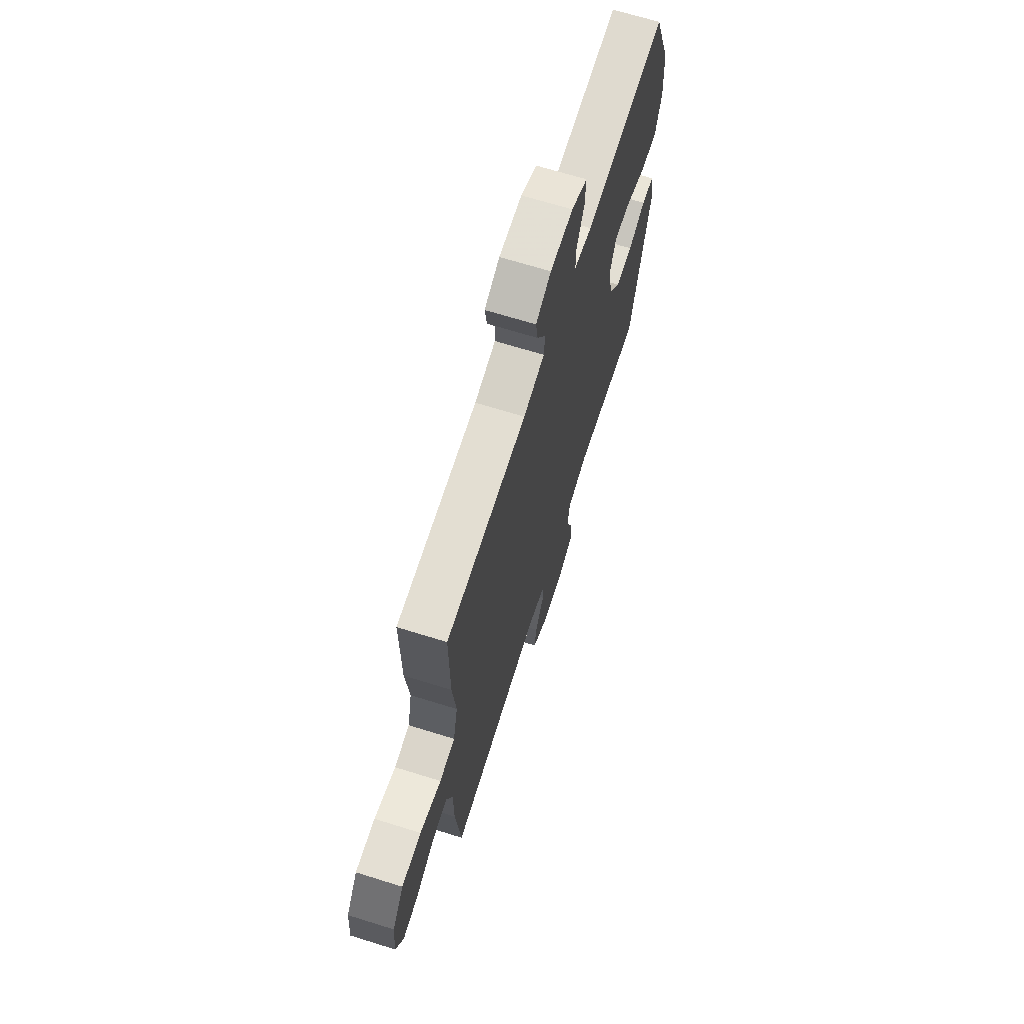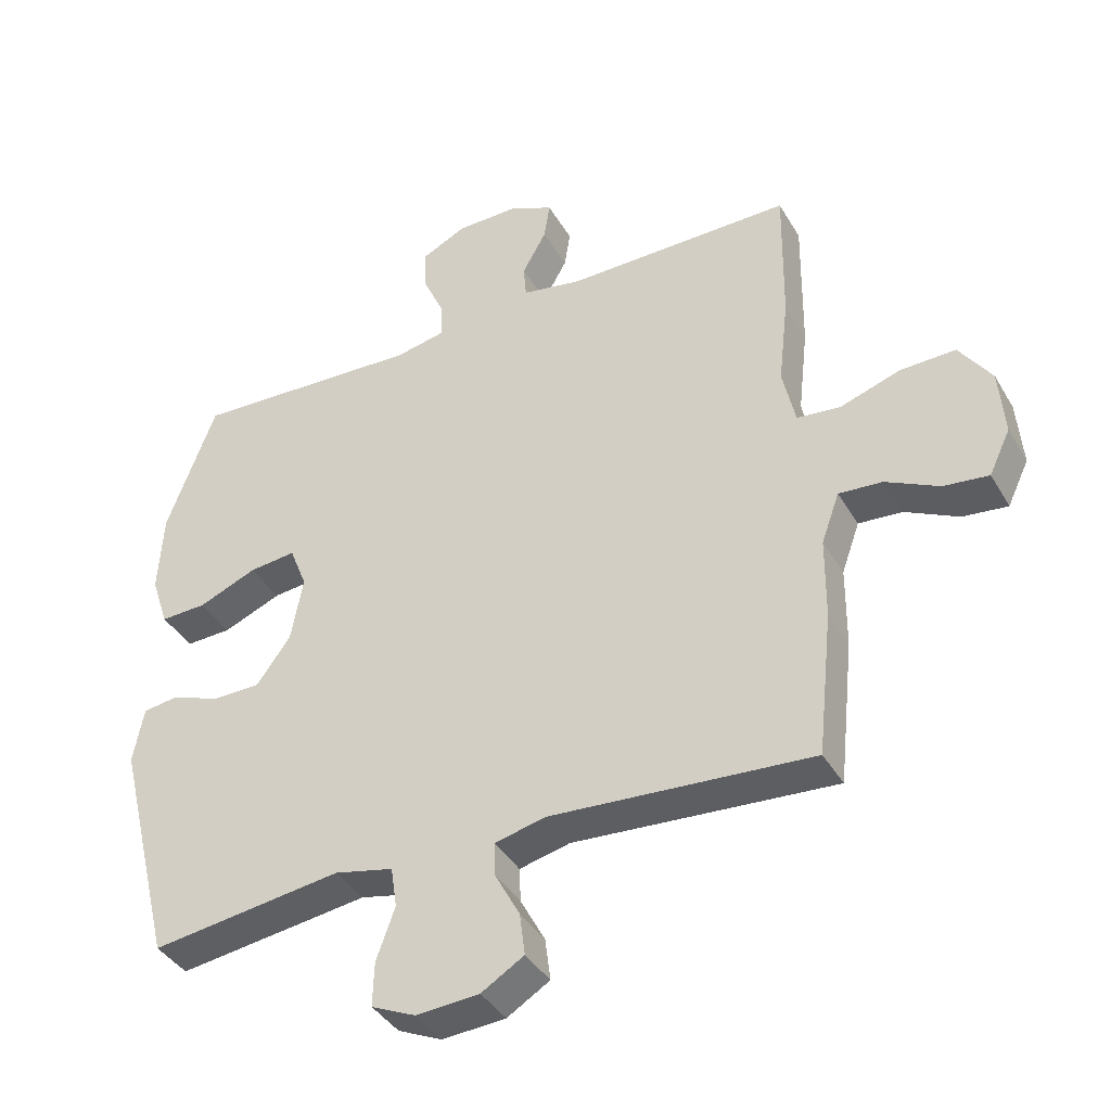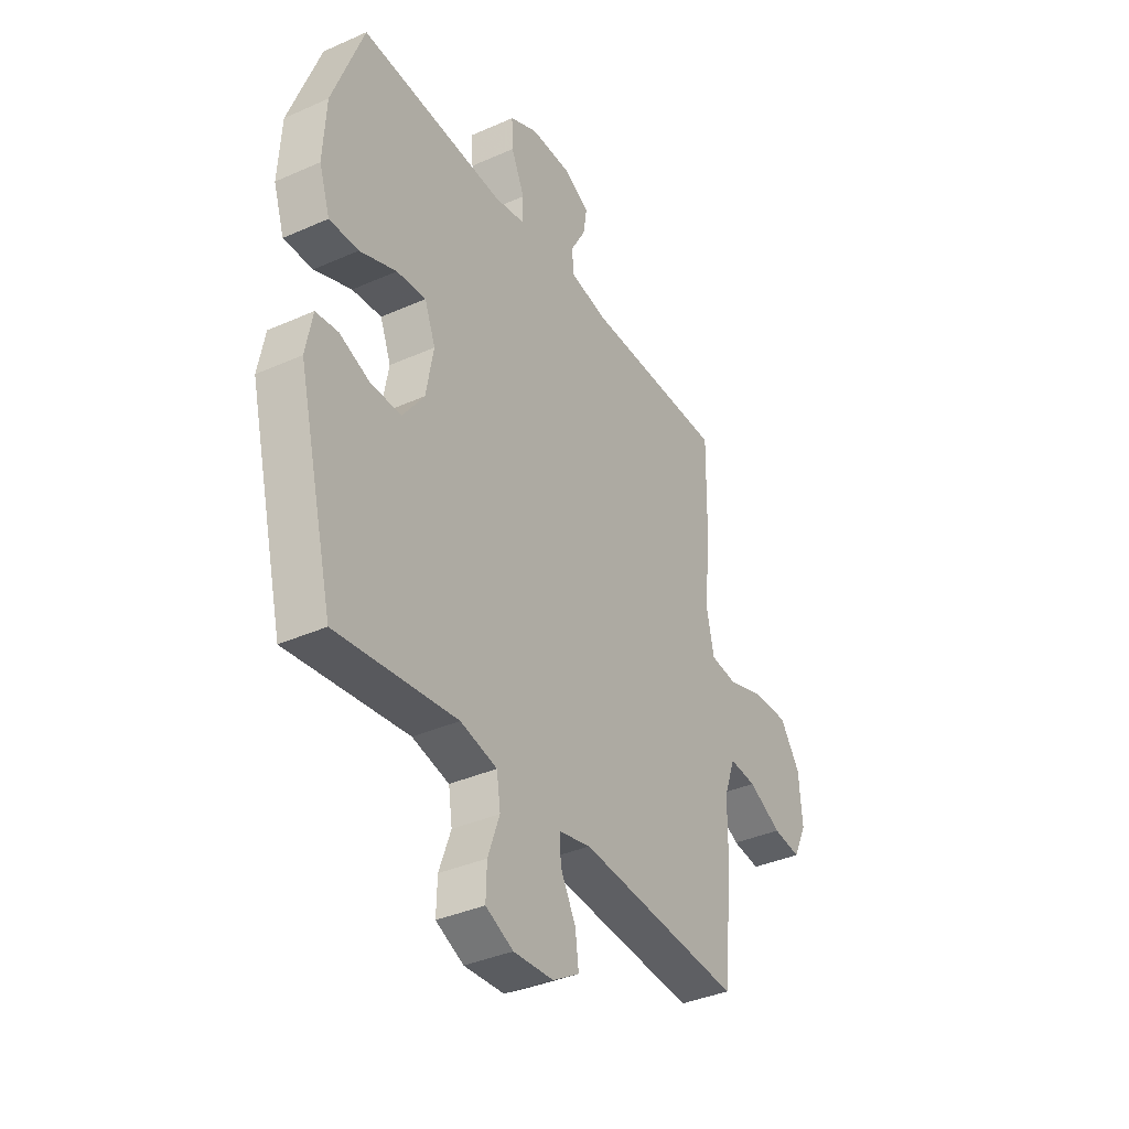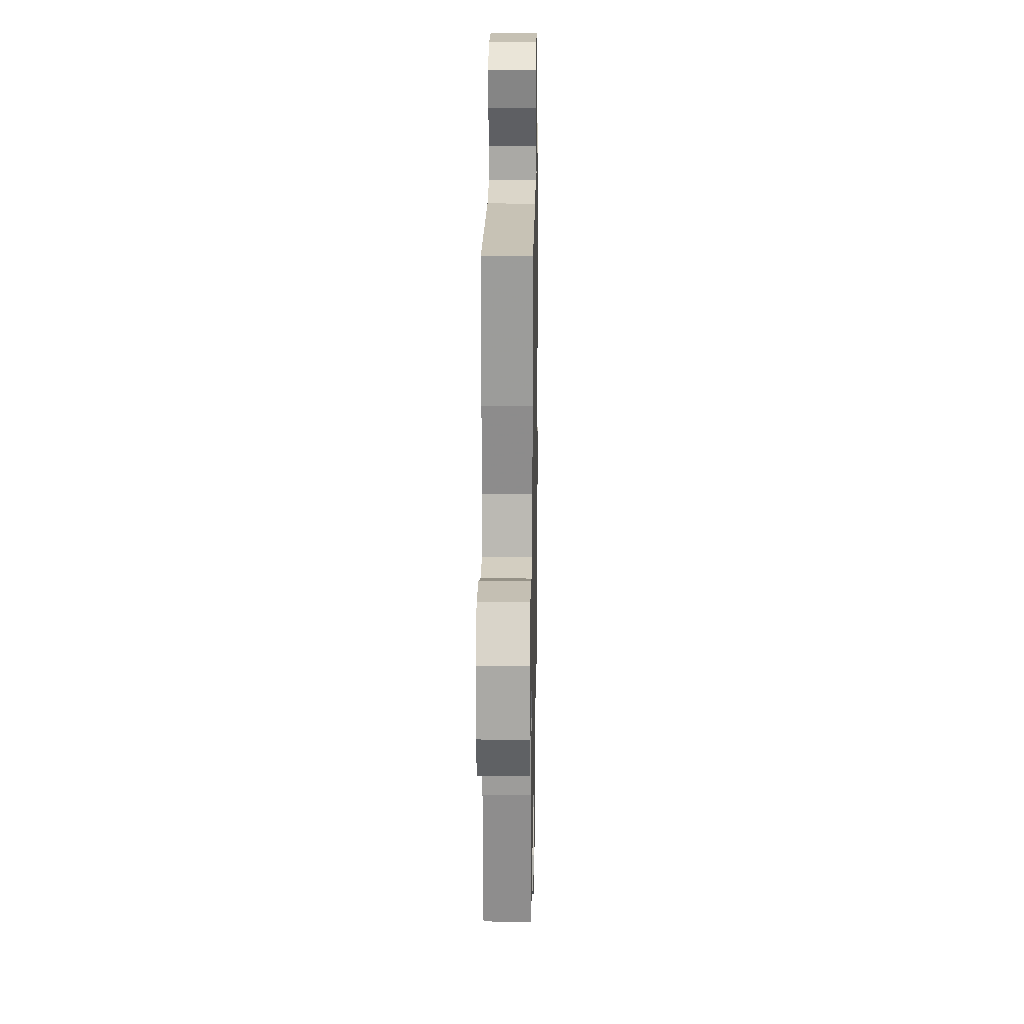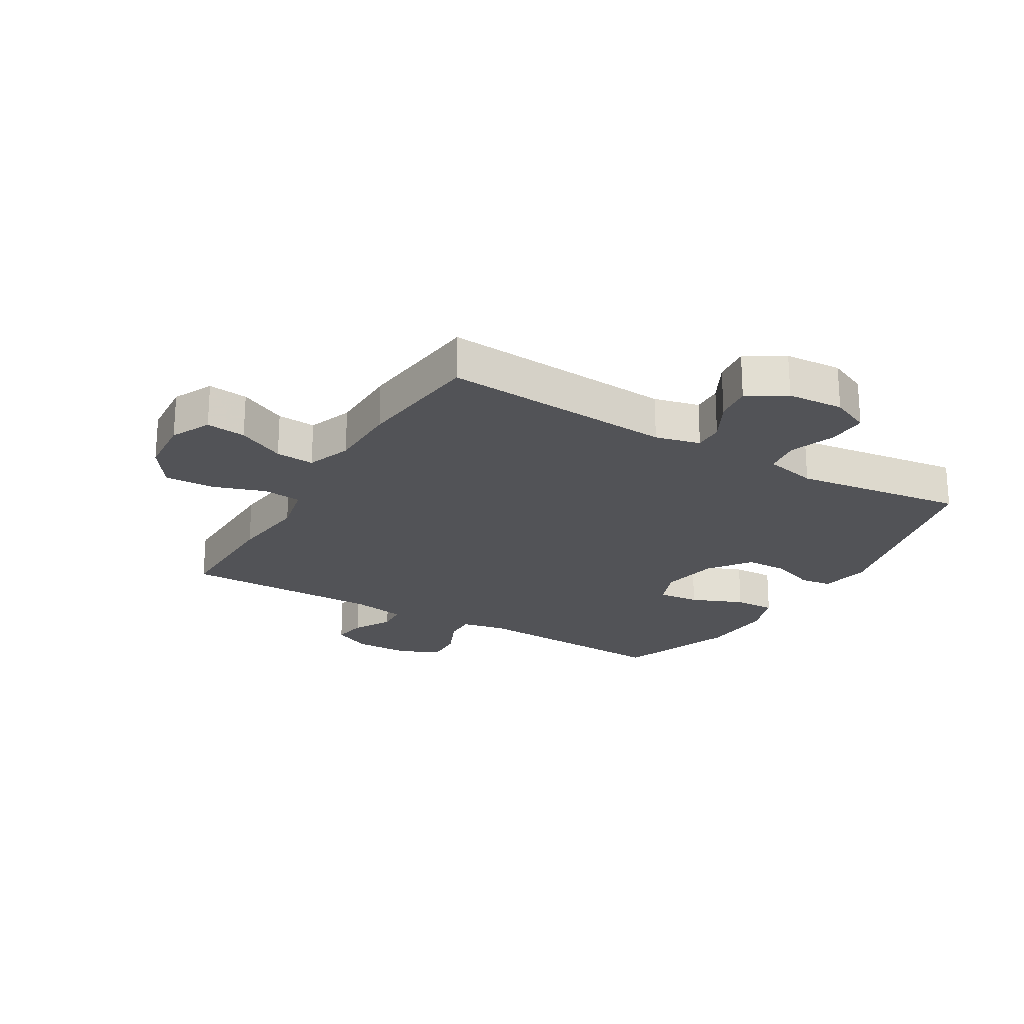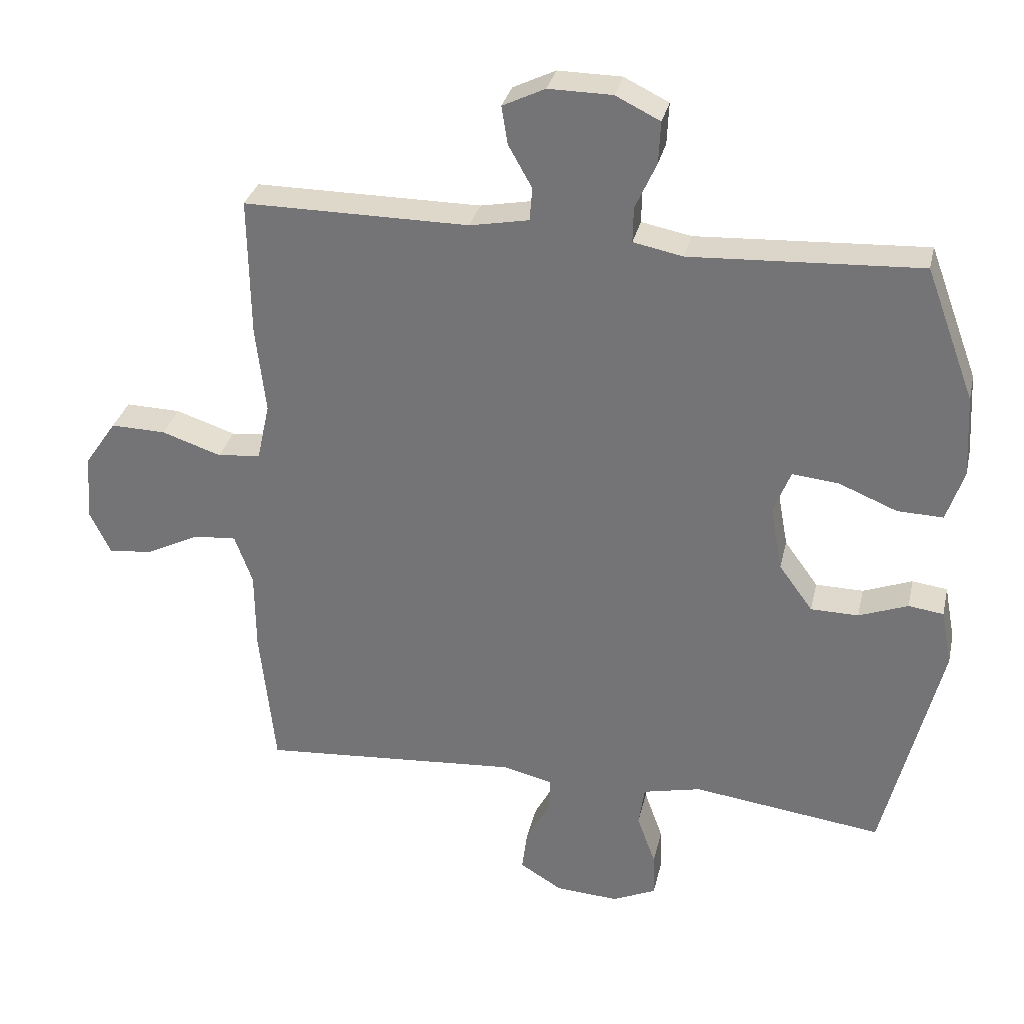
<metadata>
{"format":"obj","ext":"obj","renderer":"f3d","projection":"perspective","resolution":1024,"background":"white","views":[{"elev":67.8,"azim":107.4,"up":"+Z"},{"elev":-39.5,"azim":27.6,"up":"+Z"},{"elev":-37.2,"azim":-60.2,"up":"+Z"},{"elev":19.1,"azim":91.0,"up":"+Z"},{"elev":-22.4,"azim":149.4,"up":"+Y"},{"elev":31.5,"azim":-167.4,"up":"+Z"}]}
</metadata>
<code>
v -0.5 0.07 0.5
v -0.154 0.07 0.482
v -0.079 0.07 0.497
v -0.08 0.07 0.55
v -0.112 0.07 0.621
v -0.115 0.07 0.684
v -0.048 0.07 0.717
v 0.048 0.07 0.718
v 0.112 0.07 0.687
v 0.103 0.07 0.63
v 0.067 0.07 0.566
v 0.071 0.07 0.516
v 0.16 0.07 0.499
v 0.5 0.07 0.5
v 0.497 0.07 0.29
v 0.482 0.07 0.158
v 0.501 0.07 0.071
v 0.566 0.07 0.064
v 0.656 0.07 0.094
v 0.739 0.07 0.096
v 0.787 0.07 0.026
v 0.795 0.07 -0.074
v 0.763 0.07 -0.141
v 0.696 0.07 -0.133
v 0.616 0.07 -0.093
v 0.551 0.07 -0.088
v 0.524 0.07 -0.163
v 0.523 0.07 -0.284
v 0.5 0.07 -0.5
v 0.108 0.07 -0.471
v 0.032 0.07 -0.489
v 0.034 0.07 -0.54
v 0.071 0.07 -0.609
v 0.079 0.07 -0.672
v 0.015 0.07 -0.711
v -0.08 0.07 -0.717
v -0.146 0.07 -0.687
v -0.144 0.07 -0.621
v -0.116 0.07 -0.543
v -0.125 0.07 -0.482
v -0.213 0.07 -0.462
v -0.5 0.07 -0.5
v -0.586 0.07 -0.153
v -0.57 0.07 -0.069
v -0.517 0.07 -0.062
v -0.443 0.07 -0.09
v -0.371 0.07 -0.089
v -0.32 0.07 -0.019
v -0.302 0.07 0.079
v -0.328 0.07 0.145
v -0.398 0.07 0.138
v -0.486 0.07 0.102
v -0.555 0.07 0.1
v -0.581 0.07 0.178
v -0.574 0.07 0.301
v -0.5 0 0.5
v -0.154 0 0.482
v -0.079 0 0.497
v -0.08 0 0.55
v -0.112 0 0.621
v -0.115 0 0.684
v -0.048 0 0.717
v 0.048 0 0.718
v 0.112 0 0.687
v 0.103 0 0.63
v 0.067 0 0.566
v 0.071 0 0.516
v 0.16 0 0.499
v 0.5 0 0.5
v 0.497 0 0.29
v 0.482 0 0.158
v 0.501 0 0.071
v 0.566 0 0.064
v 0.656 0 0.094
v 0.739 0 0.096
v 0.787 0 0.026
v 0.795 0 -0.074
v 0.763 0 -0.141
v 0.696 0 -0.133
v 0.616 0 -0.093
v 0.551 0 -0.088
v 0.524 0 -0.163
v 0.523 0 -0.284
v 0.5 0 -0.5
v 0.108 0 -0.471
v 0.032 0 -0.489
v 0.034 0 -0.54
v 0.071 0 -0.609
v 0.079 0 -0.672
v 0.015 0 -0.711
v -0.08 0 -0.717
v -0.146 0 -0.687
v -0.144 0 -0.621
v -0.116 0 -0.543
v -0.125 0 -0.482
v -0.213 0 -0.462
v -0.5 0 -0.5
v -0.586 0 -0.153
v -0.57 0 -0.069
v -0.517 0 -0.062
v -0.443 0 -0.09
v -0.371 0 -0.089
v -0.32 0 -0.019
v -0.302 0 0.079
v -0.328 0 0.145
v -0.398 0 0.138
v -0.486 0 0.102
v -0.555 0 0.1
v -0.581 0 0.178
v -0.574 0 0.301
f 55 1 2
f 54 55 2
f 53 54 2
f 52 53 2
f 51 52 2
f 50 51 2 3
f 49 50 3
f 48 49 3
f 44 45 46
f 43 44 46
f 42 43 46
f 41 42 46
f 40 41 46 47
f 37 38 39
f 36 37 39
f 35 36 39
f 34 35 39
f 33 34 39
f 32 33 39
f 31 32 39 40
f 40 47 48
f 31 40 48
f 30 31 48
f 30 48 3
f 29 30 3
f 28 29 3
f 27 28 3
f 23 24 25
f 22 23 25
f 21 22 25
f 20 21 25
f 19 20 25
f 18 19 25
f 17 18 25 26
f 13 14 15 16
f 12 13 16 17
f 9 10 11
f 8 9 11
f 7 8 11
f 6 7 11
f 5 6 11
f 4 5 11
f 4 11 12
f 17 26 27
f 12 17 27
f 4 12 27
f 3 4 27
f 57 56 110
f 57 110 109
f 57 109 108
f 57 108 107
f 57 107 106
f 58 57 106 105
f 58 105 104
f 58 104 103
f 101 100 99
f 101 99 98
f 101 98 97
f 101 97 96
f 102 101 96 95
f 94 93 92
f 94 92 91
f 94 91 90
f 94 90 89
f 94 89 88
f 94 88 87
f 95 94 87 86
f 103 102 95
f 103 95 86
f 103 86 85
f 58 103 85
f 58 85 84
f 58 84 83
f 58 83 82
f 80 79 78
f 80 78 77
f 80 77 76
f 80 76 75
f 80 75 74
f 80 74 73
f 81 80 73 72
f 71 70 69 68
f 72 71 68 67
f 66 65 64
f 66 64 63
f 66 63 62
f 66 62 61
f 66 61 60
f 66 60 59
f 67 66 59
f 82 81 72
f 82 72 67
f 82 67 59
f 82 59 58
f 1 56 57 2
f 2 57 58 3
f 3 58 59 4
f 4 59 60 5
f 5 60 61 6
f 6 61 62 7
f 7 62 63 8
f 8 63 64 9
f 9 64 65 10
f 10 65 66 11
f 11 66 67 12
f 12 67 68 13
f 13 68 69 14
f 14 69 70 15
f 15 70 71 16
f 16 71 72 17
f 17 72 73 18
f 18 73 74 19
f 19 74 75 20
f 20 75 76 21
f 21 76 77 22
f 22 77 78 23
f 23 78 79 24
f 24 79 80 25
f 25 80 81 26
f 26 81 82 27
f 27 82 83 28
f 28 83 84 29
f 29 84 85 30
f 30 85 86 31
f 31 86 87 32
f 32 87 88 33
f 33 88 89 34
f 34 89 90 35
f 35 90 91 36
f 36 91 92 37
f 37 92 93 38
f 38 93 94 39
f 39 94 95 40
f 40 95 96 41
f 41 96 97 42
f 42 97 98 43
f 43 98 99 44
f 44 99 100 45
f 45 100 101 46
f 46 101 102 47
f 47 102 103 48
f 48 103 104 49
f 49 104 105 50
f 50 105 106 51
f 51 106 107 52
f 52 107 108 53
f 53 108 109 54
f 54 109 110 55
f 55 110 56 1

</code>
